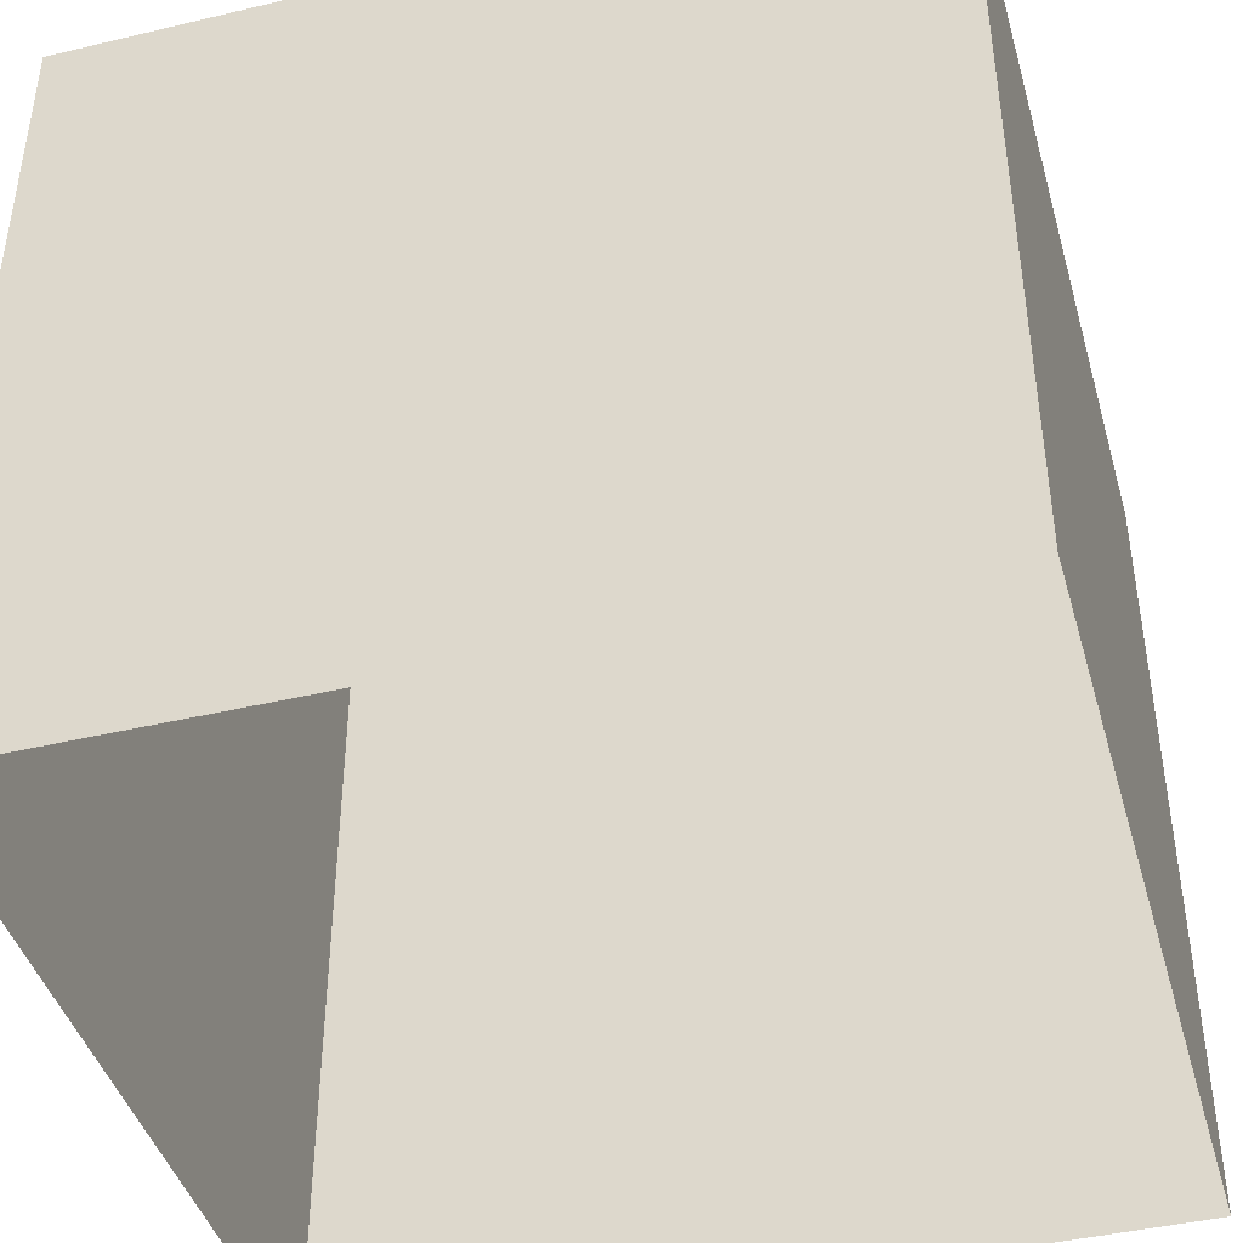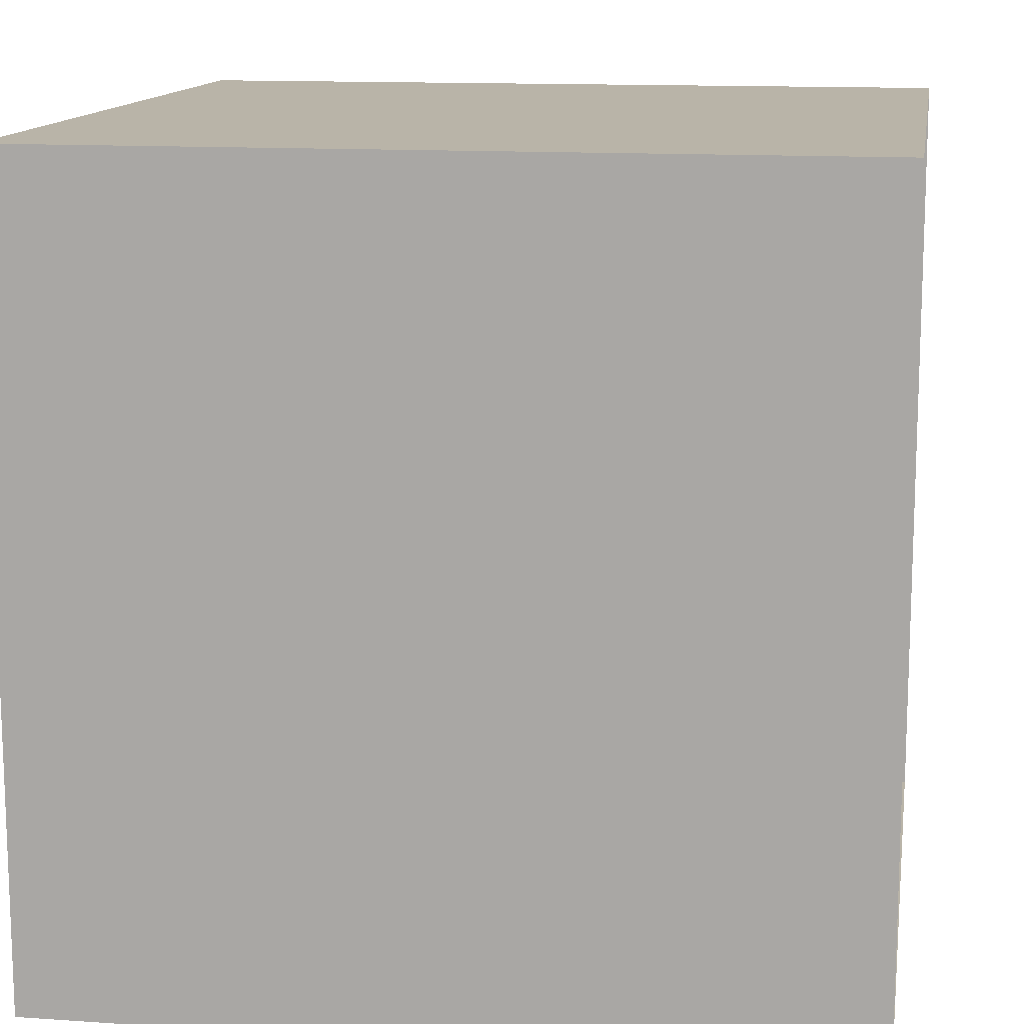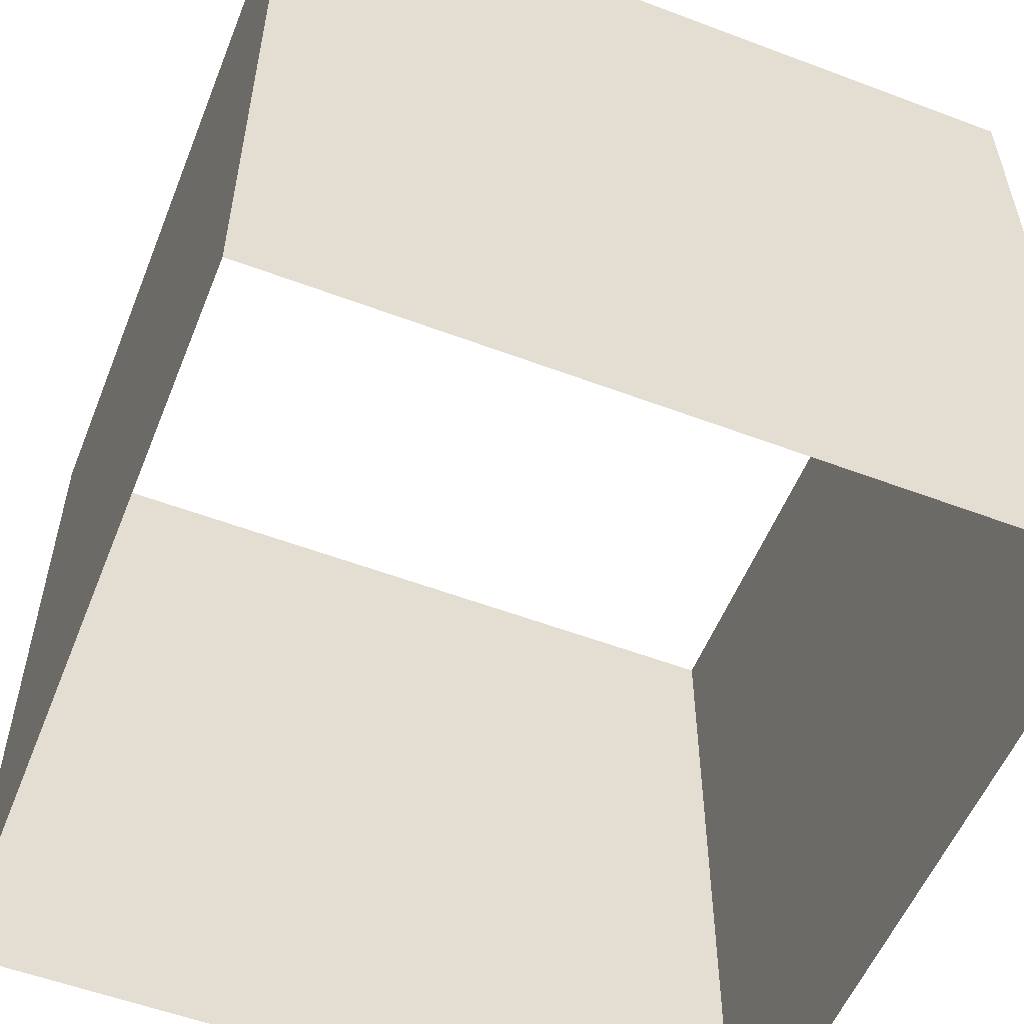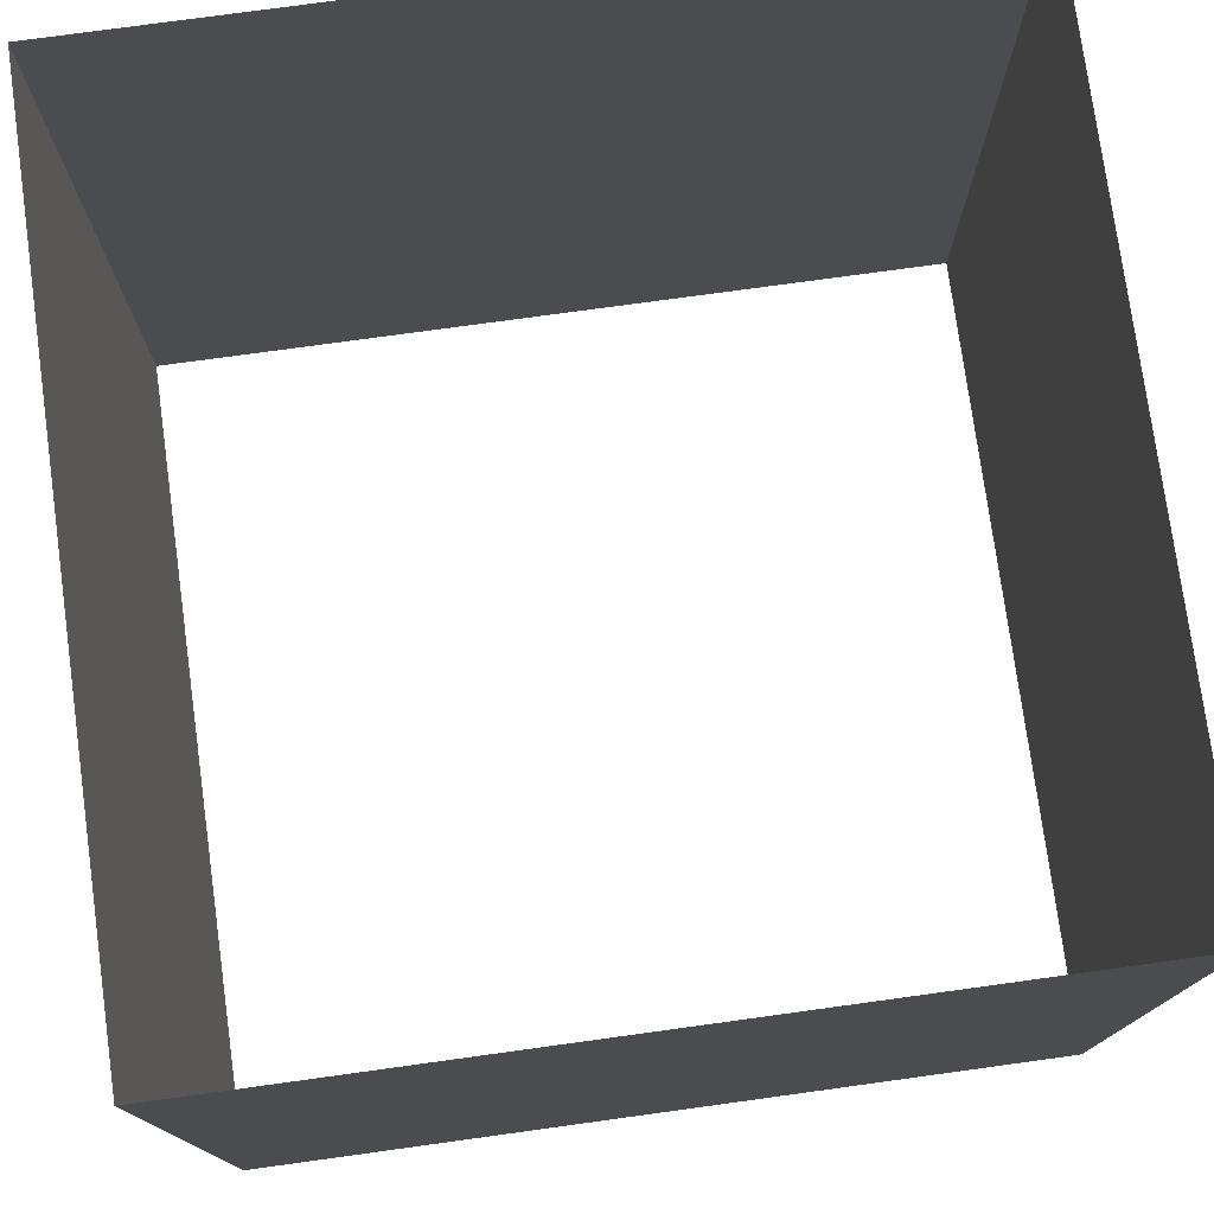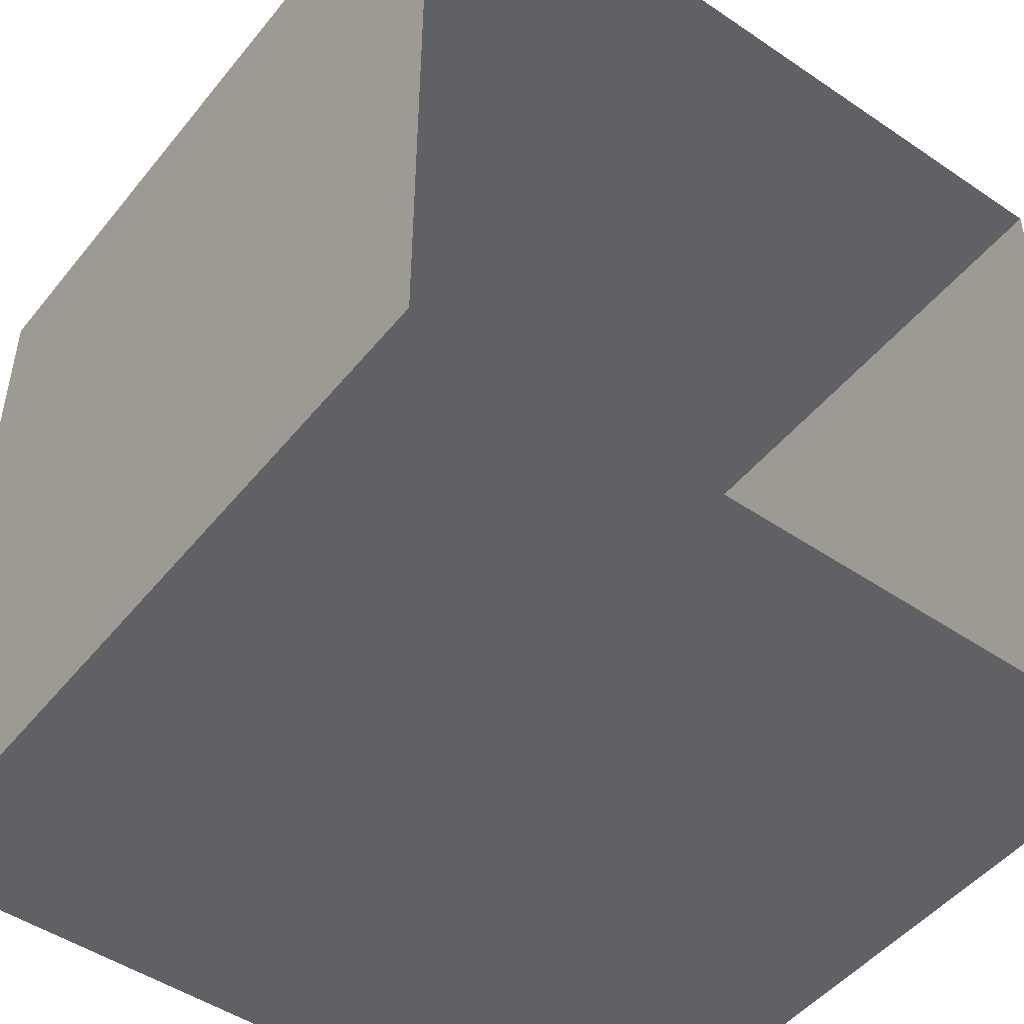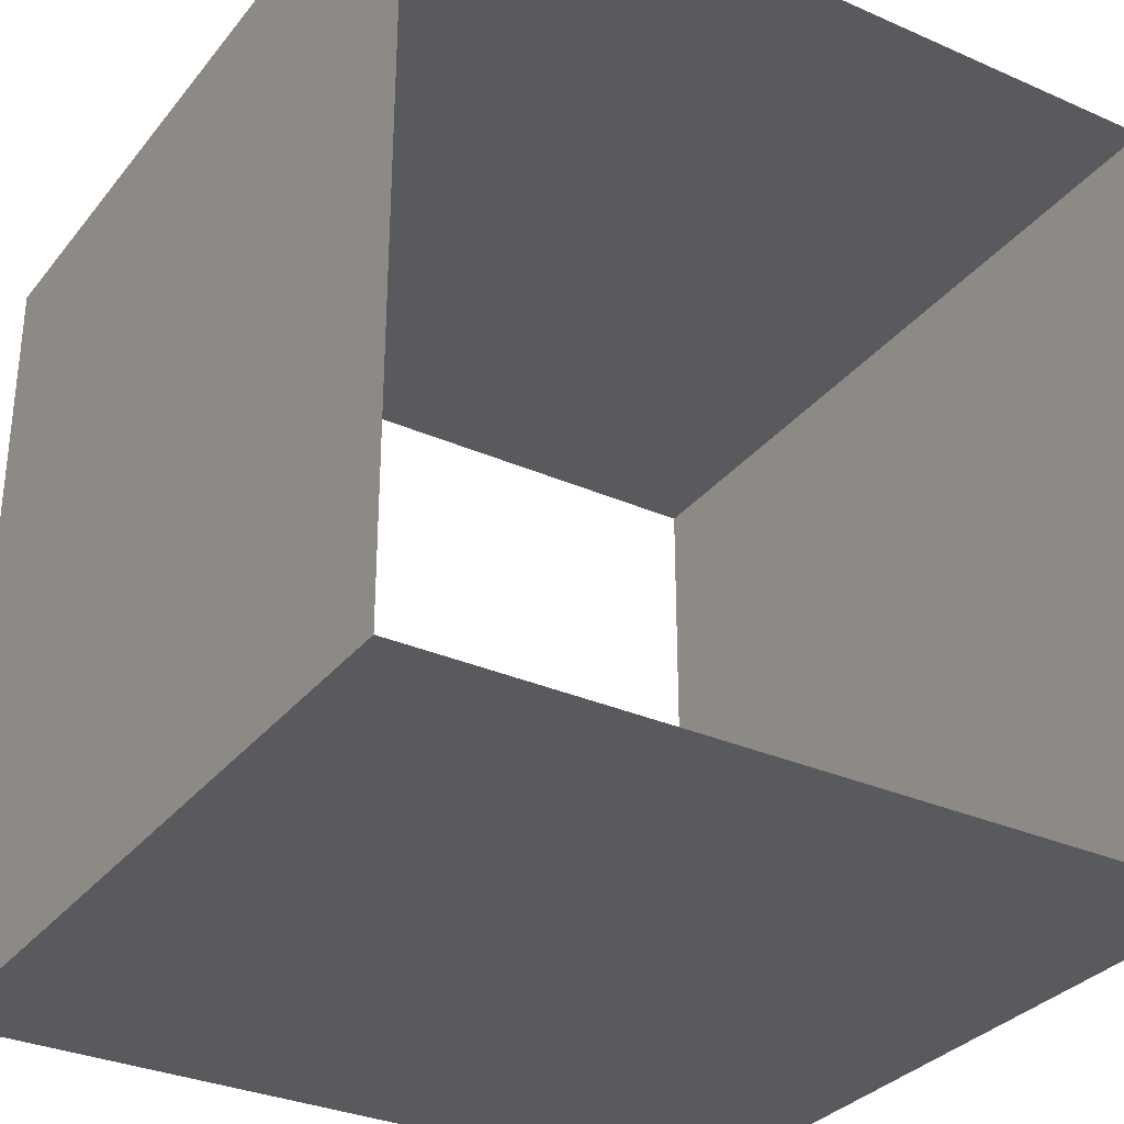
<metadata>
{"format":"obj","ext":"obj","renderer":"f3d","projection":"perspective","resolution":1024,"background":"white","views":[{"elev":-43.0,"azim":-164.3,"up":"+Y"},{"elev":13.1,"azim":-81.0,"up":"+Z"},{"elev":-55.1,"azim":-21.7,"up":"+Y"},{"elev":76.7,"azim":172.2,"up":"+Y"},{"elev":-48.5,"azim":-37.1,"up":"+Z"},{"elev":-31.8,"azim":-31.8,"up":"+Z"}]}
</metadata>
<code>
o Cube
v -1 -1 -1
v -1 -1 1
v -1 1 -1
v -1 1 1
v 1 -1 -1
v 1 -1 1
v 1 1 -1
v 1 1 1
f 2 8 4
f 2 6 8
f 1 4 3
f 1 2 4
f 6 7 8
f 6 5 7
f 5 3 7
f 5 1 3

</code>
